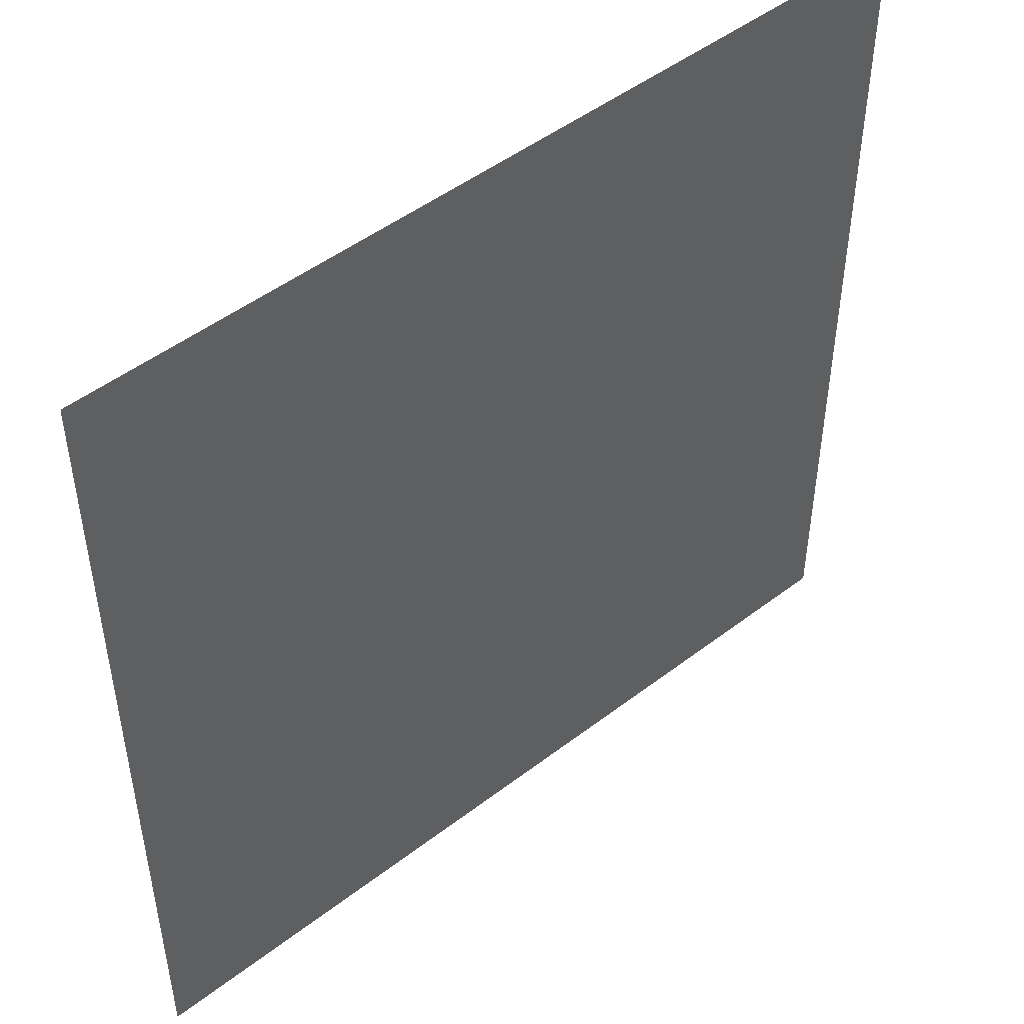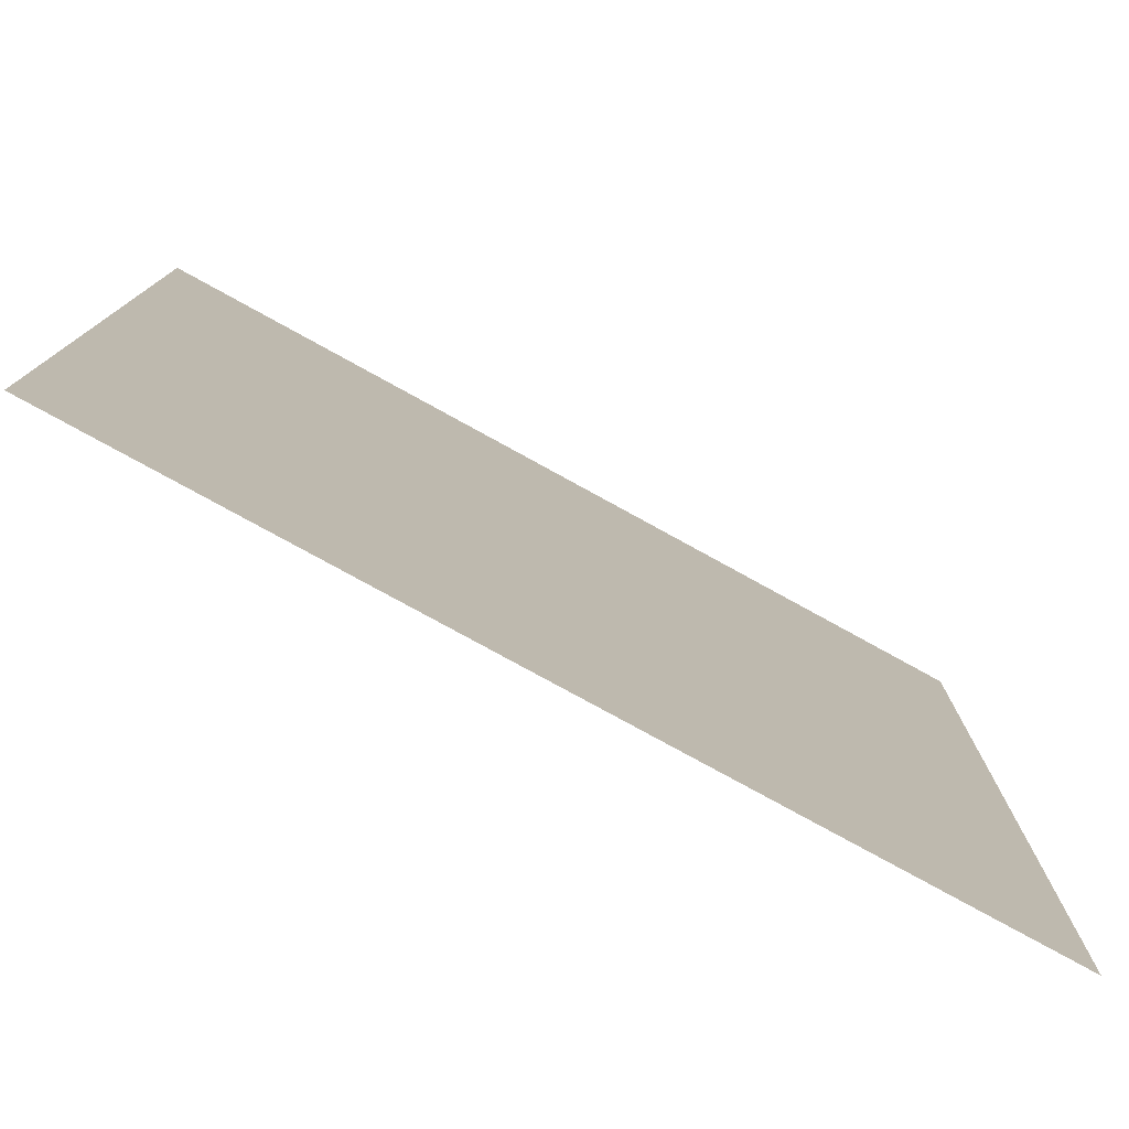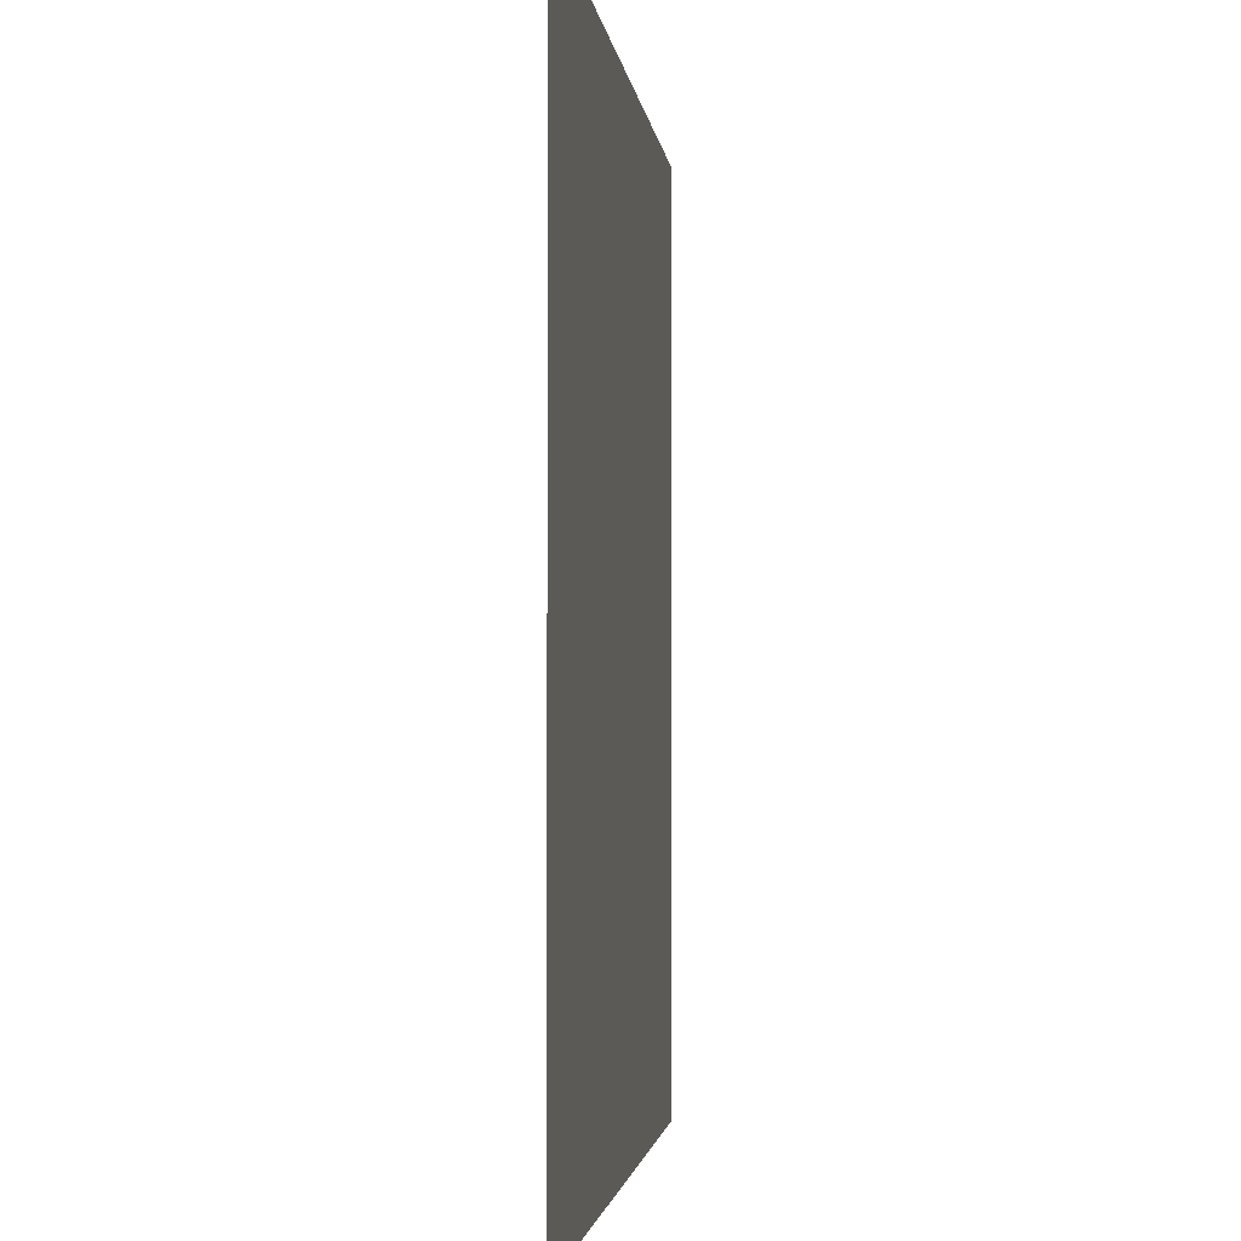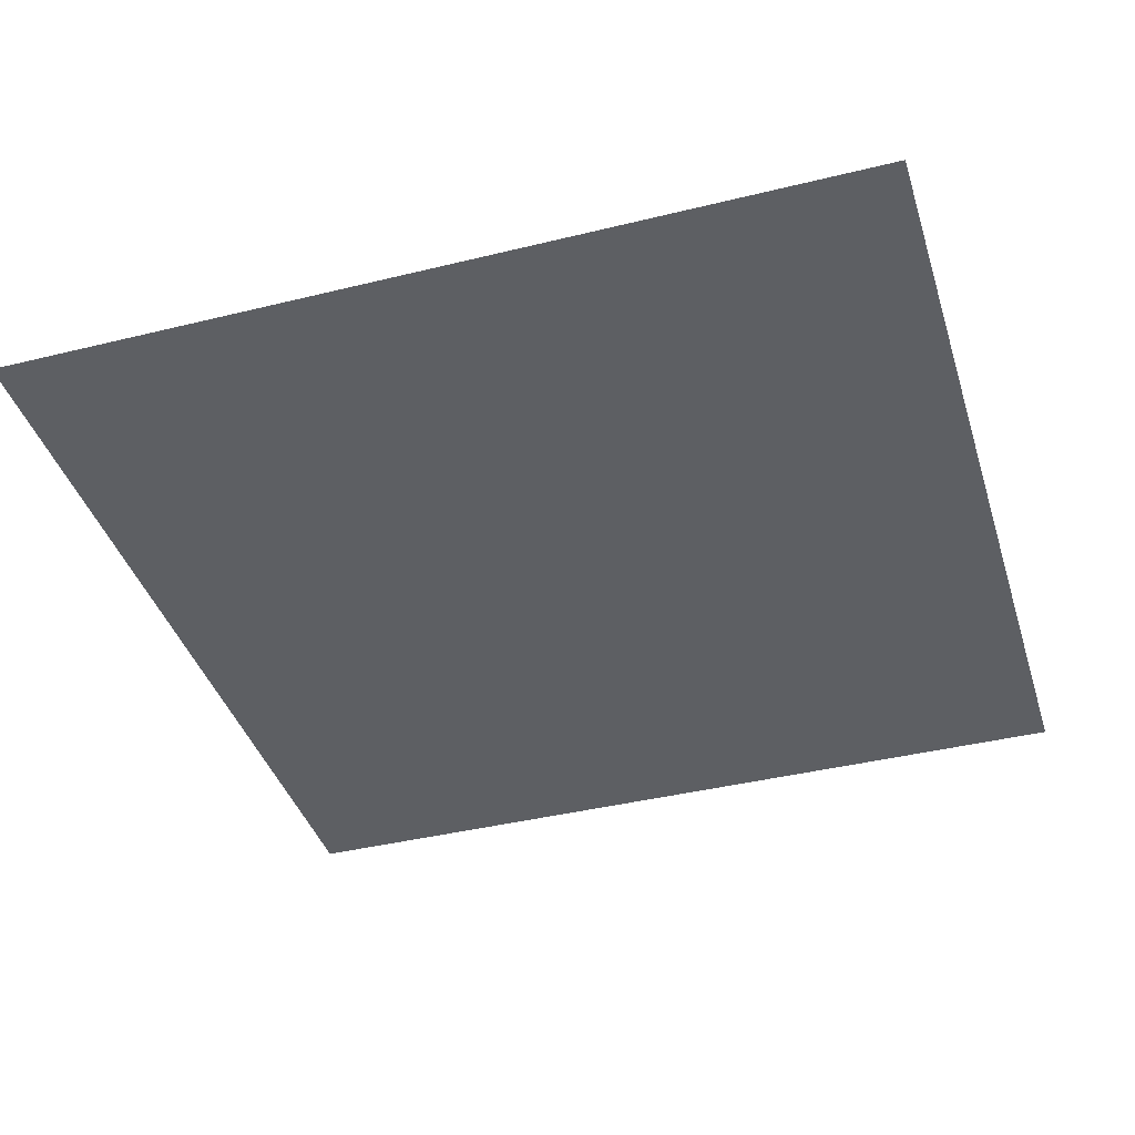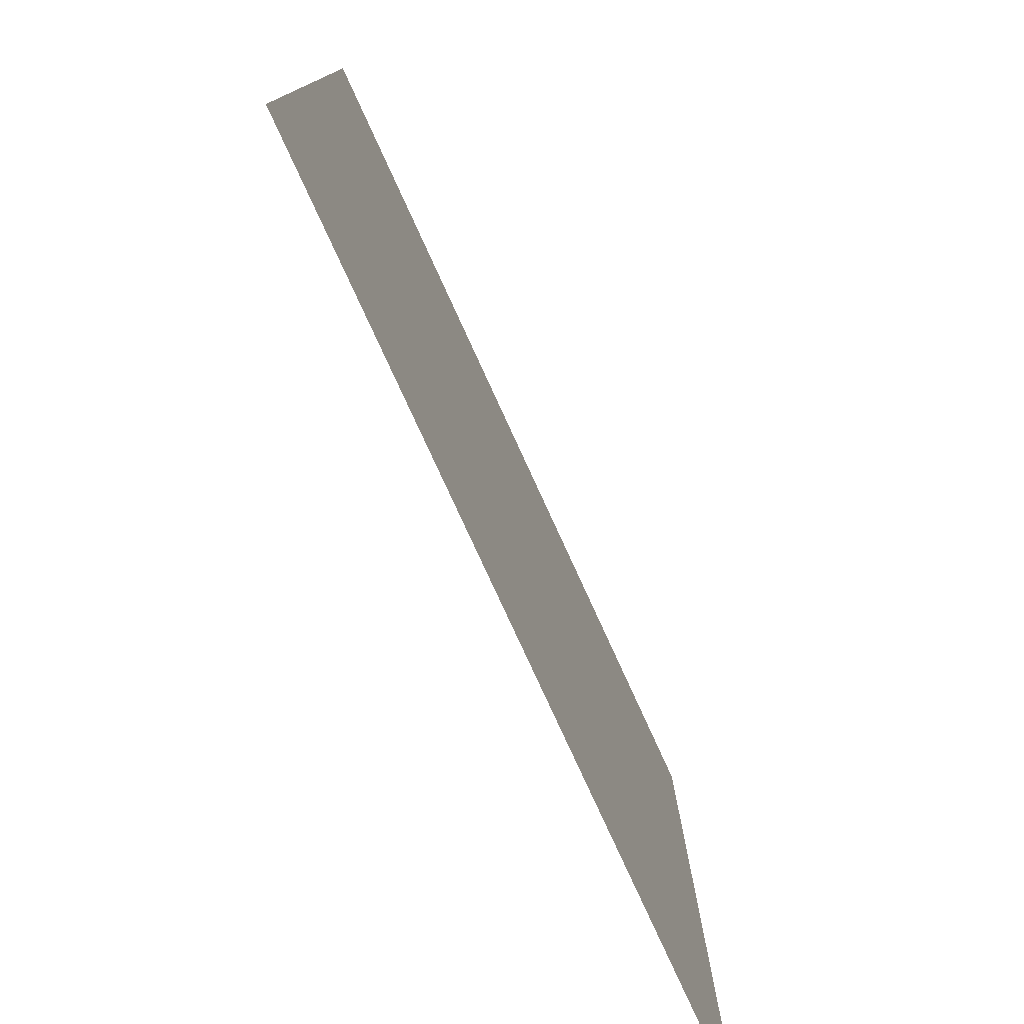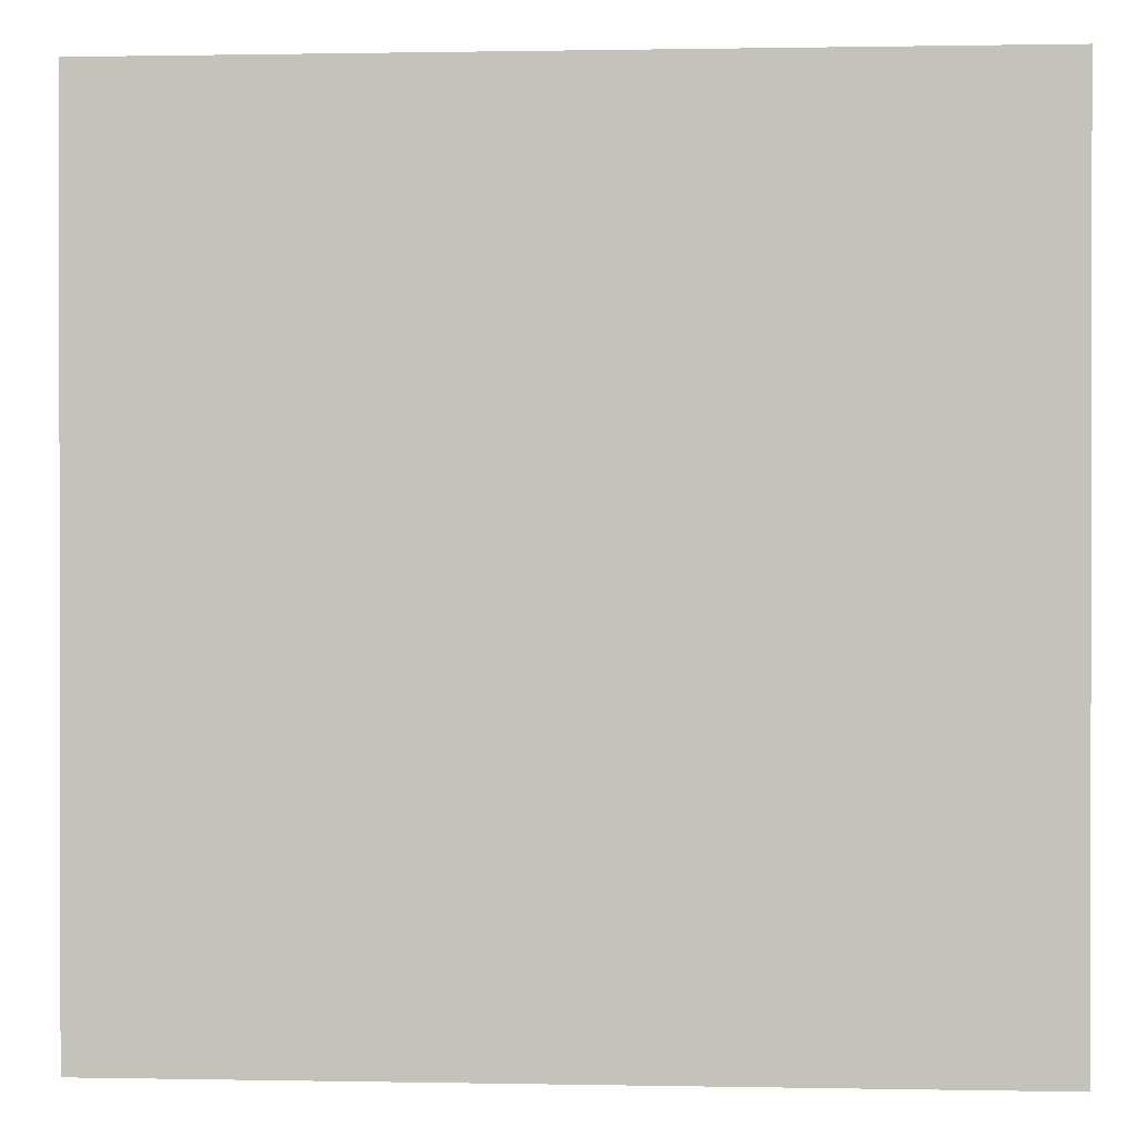
<metadata>
{"format":"obj","ext":"obj","renderer":"f3d","projection":"perspective","resolution":1024,"background":"white","views":[{"elev":48.7,"azim":-40.5,"up":"+Z"},{"elev":-78.5,"azim":-28.8,"up":"+Z"},{"elev":-2.4,"azim":-83.9,"up":"+Z"},{"elev":-40.1,"azim":106.9,"up":"+Y"},{"elev":-78.4,"azim":-65.4,"up":"+Z"},{"elev":0.6,"azim":4.2,"up":"+Z"}]}
</metadata>
<code>
o Plane
v -371.6 0 371.6
v 371.6 0 371.6
v -371.6 0 -371.6
v 371.6 0 -371.6
f 1 2 4 3

</code>
